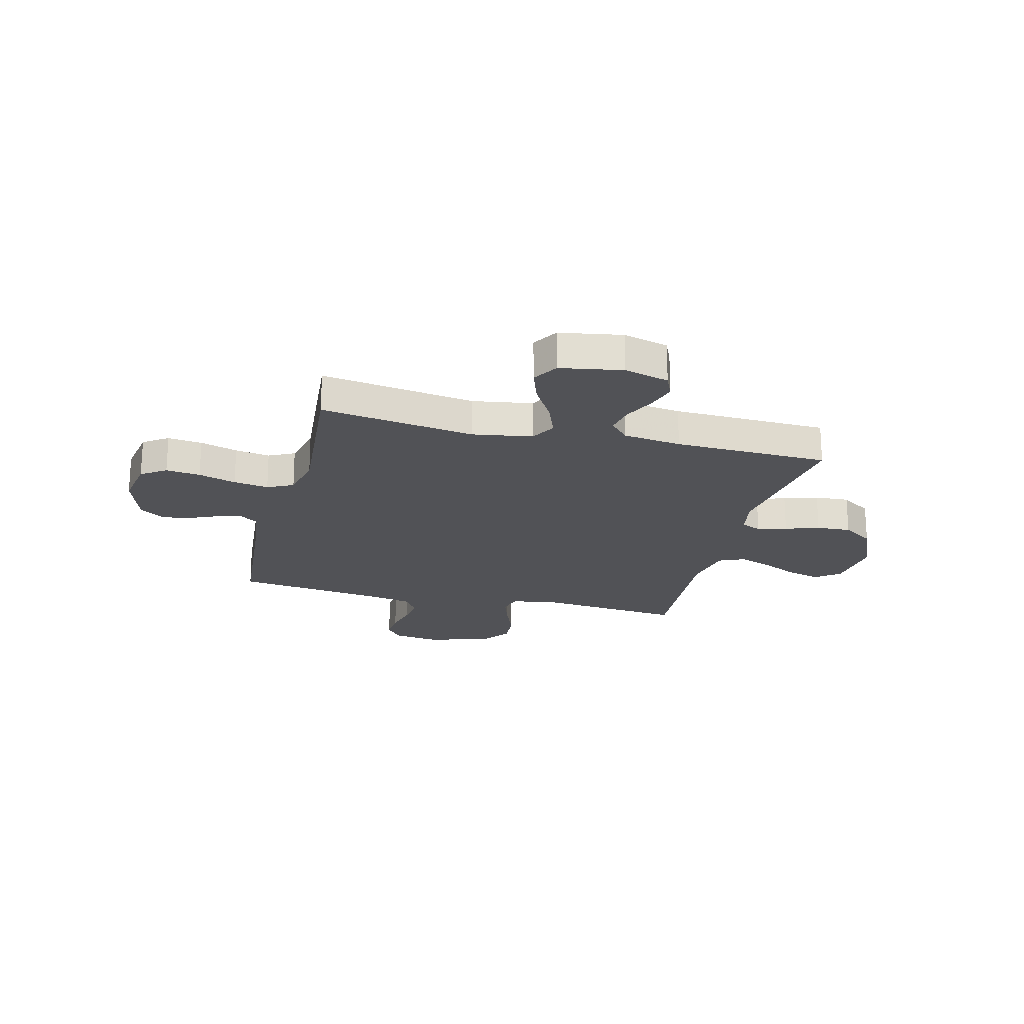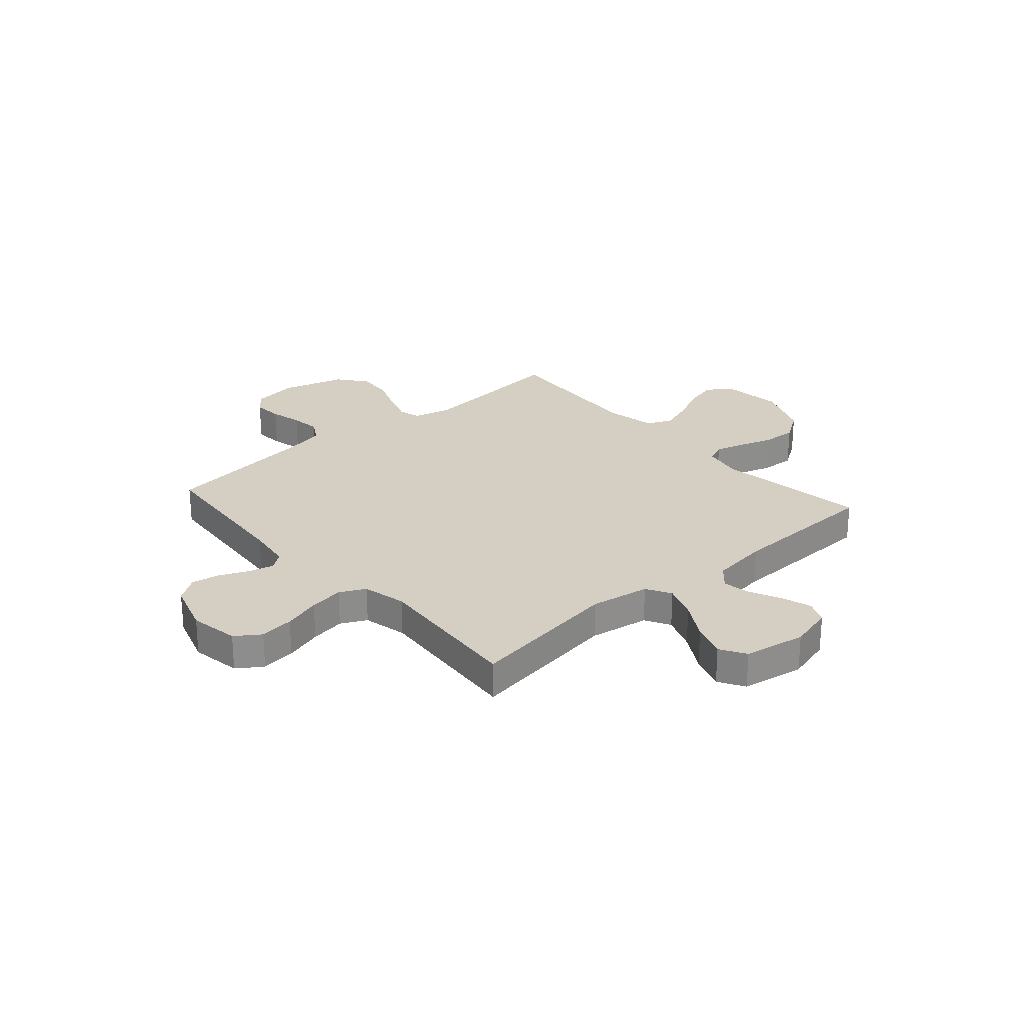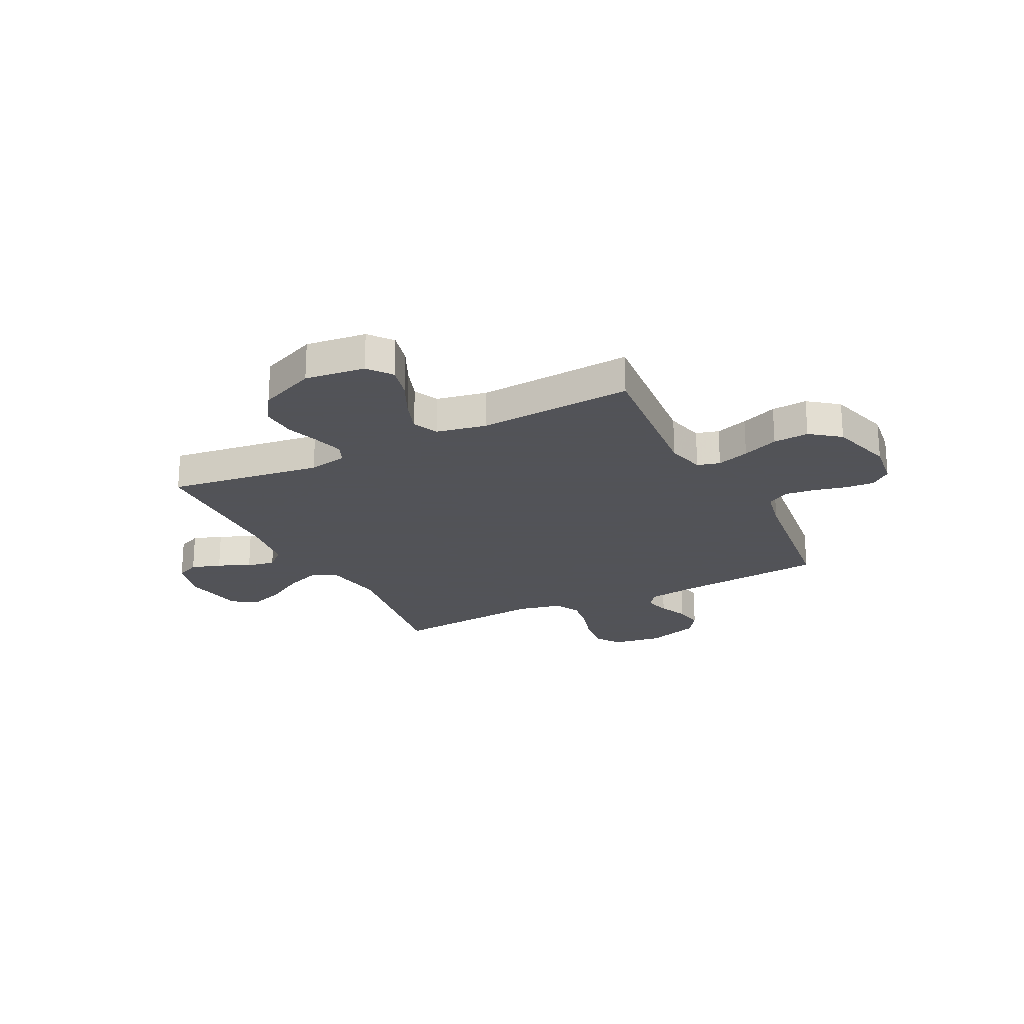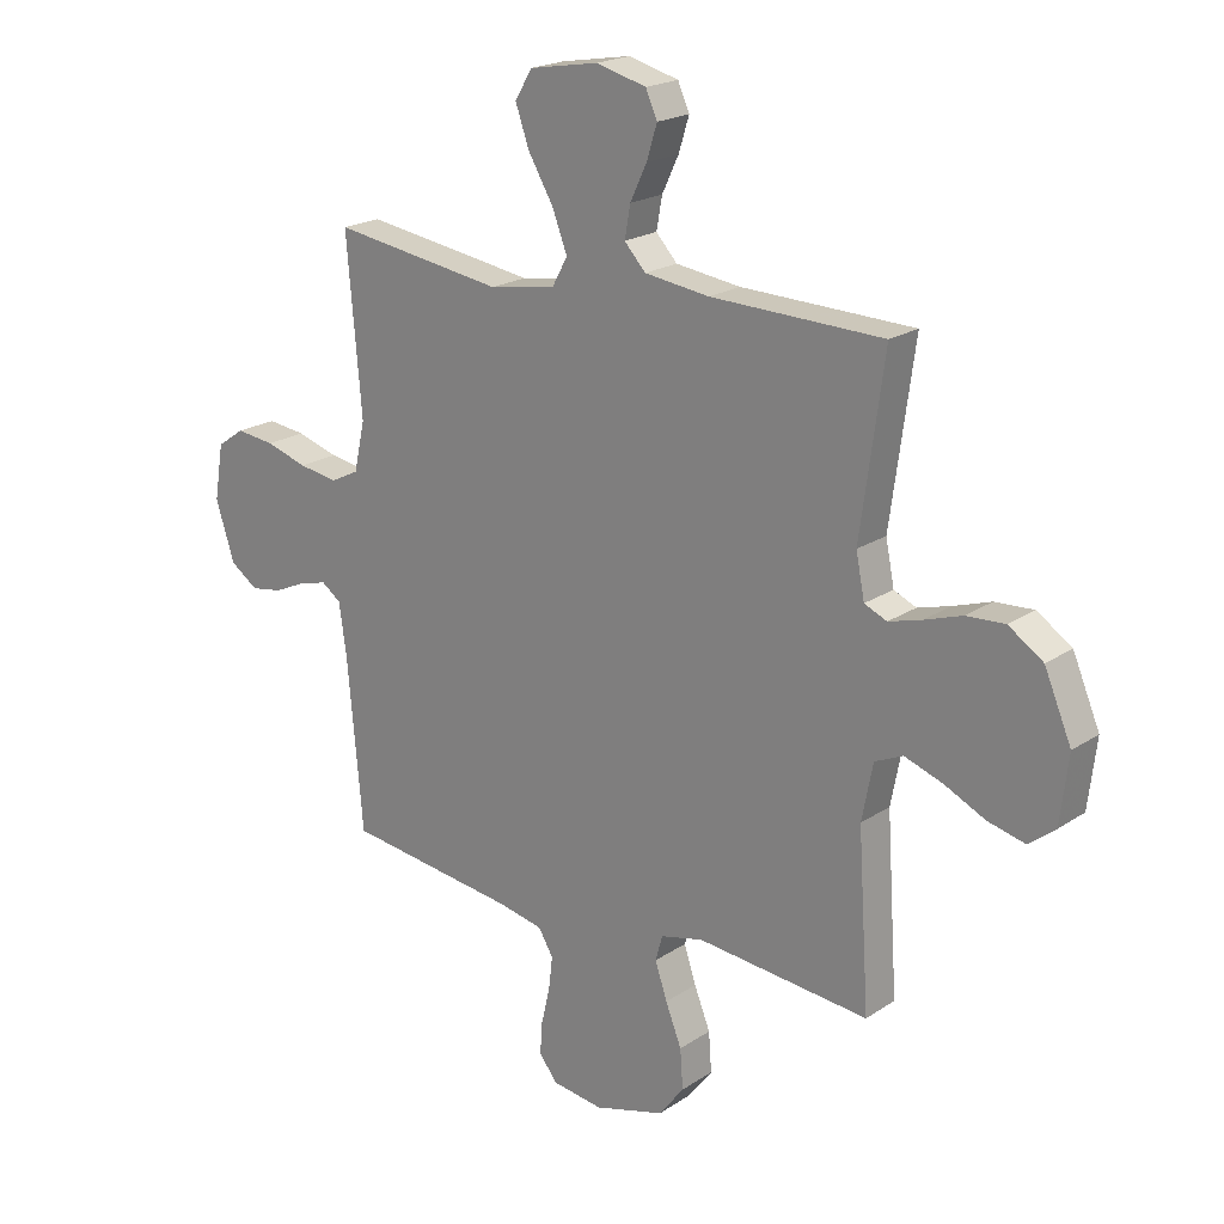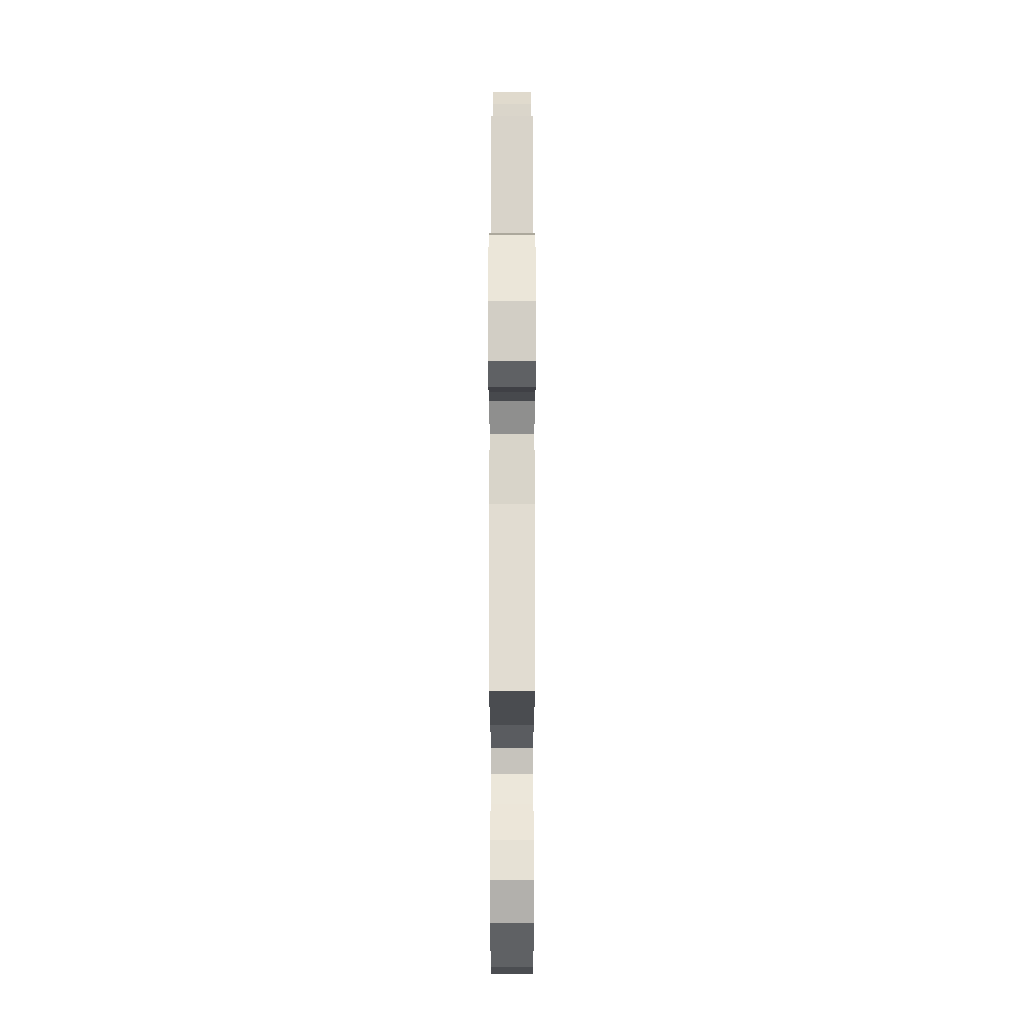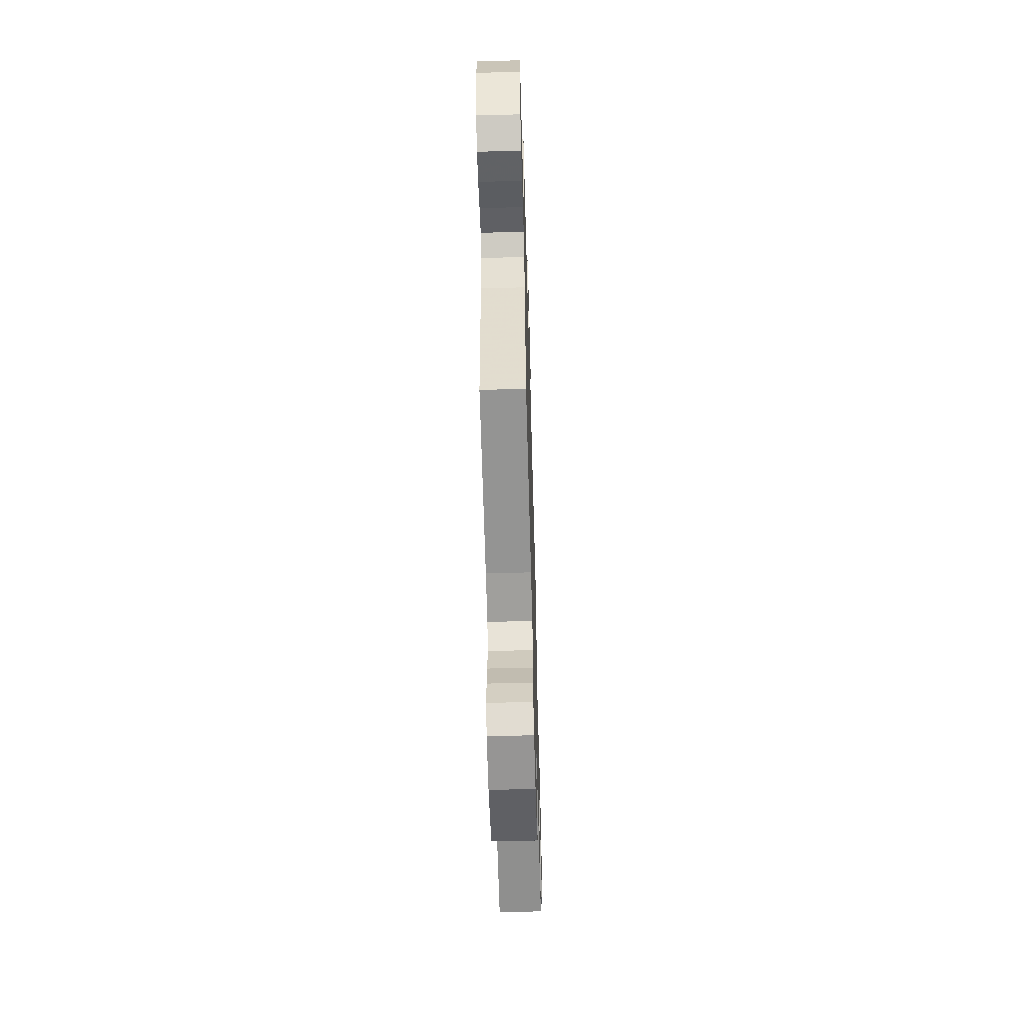
<metadata>
{"format":"obj","ext":"obj","renderer":"f3d","projection":"perspective","resolution":1024,"background":"white","views":[{"elev":-21.2,"azim":-14.2,"up":"+Y"},{"elev":25.8,"azim":-41.4,"up":"+Y"},{"elev":-22.5,"azim":116.8,"up":"+Y"},{"elev":20.4,"azim":40.0,"up":"+Z"},{"elev":67.5,"azim":90.0,"up":"+Z"},{"elev":-59.8,"azim":-88.4,"up":"+Z"}]}
</metadata>
<code>
v -0.5 0.07 0.5
v -0.2 0.07 0.456
v -0.084 0.07 0.475
v -0.057 0.07 0.524
v -0.083 0.07 0.592
v -0.127 0.07 0.666
v -0.151 0.07 0.734
v -0.121 0.07 0.784
v 0 0.07 0.805
v 0.087 0.07 0.782
v 0.107 0.07 0.737
v 0.089 0.07 0.679
v 0.06 0.07 0.618
v 0.05 0.07 0.563
v 0.087 0.07 0.523
v 0.2 0.07 0.508
v 0.5 0.07 0.5
v 0.459 0.07 0.2
v 0.474 0.07 0.125
v 0.513 0.07 0.108
v 0.57 0.07 0.124
v 0.636 0.07 0.146
v 0.703 0.07 0.15
v 0.763 0.07 0.11
v 0.81 0.07 0
v 0.796 0.07 -0.117
v 0.75 0.07 -0.153
v 0.685 0.07 -0.137
v 0.614 0.07 -0.103
v 0.548 0.07 -0.08
v 0.499 0.07 -0.102
v 0.48 0.07 -0.2
v 0.5 0.07 -0.5
v 0.2 0.07 -0.472
v 0.125 0.07 -0.49
v 0.113 0.07 -0.534
v 0.134 0.07 -0.597
v 0.162 0.07 -0.667
v 0.167 0.07 -0.736
v 0.123 0.07 -0.793
v 0 0.07 -0.828
v -0.089 0.07 -0.816
v -0.121 0.07 -0.776
v -0.117 0.07 -0.719
v -0.102 0.07 -0.656
v -0.095 0.07 -0.597
v -0.121 0.07 -0.554
v -0.2 0.07 -0.538
v -0.5 0.07 -0.5
v -0.527 0.07 -0.2
v -0.54 0.07 -0.112
v -0.574 0.07 -0.088
v -0.623 0.07 -0.101
v -0.679 0.07 -0.126
v -0.734 0.07 -0.135
v -0.782 0.07 -0.102
v -0.815 0.07 0
v -0.799 0.07 0.097
v -0.751 0.07 0.13
v -0.684 0.07 0.122
v -0.611 0.07 0.1
v -0.543 0.07 0.089
v -0.493 0.07 0.114
v -0.474 0.07 0.2
v -0.5 0 0.5
v -0.2 0 0.456
v -0.084 0 0.475
v -0.057 0 0.524
v -0.083 0 0.592
v -0.127 0 0.666
v -0.151 0 0.734
v -0.121 0 0.784
v 0 0 0.805
v 0.087 0 0.782
v 0.107 0 0.737
v 0.089 0 0.679
v 0.06 0 0.618
v 0.05 0 0.563
v 0.087 0 0.523
v 0.2 0 0.508
v 0.5 0 0.5
v 0.459 0 0.2
v 0.474 0 0.125
v 0.513 0 0.108
v 0.57 0 0.124
v 0.636 0 0.146
v 0.703 0 0.15
v 0.763 0 0.11
v 0.81 0 0
v 0.796 0 -0.117
v 0.75 0 -0.153
v 0.685 0 -0.137
v 0.614 0 -0.103
v 0.548 0 -0.08
v 0.499 0 -0.102
v 0.48 0 -0.2
v 0.5 0 -0.5
v 0.2 0 -0.472
v 0.125 0 -0.49
v 0.113 0 -0.534
v 0.134 0 -0.597
v 0.162 0 -0.667
v 0.167 0 -0.736
v 0.123 0 -0.793
v 0 0 -0.828
v -0.089 0 -0.816
v -0.121 0 -0.776
v -0.117 0 -0.719
v -0.102 0 -0.656
v -0.095 0 -0.597
v -0.121 0 -0.554
v -0.2 0 -0.538
v -0.5 0 -0.5
v -0.527 0 -0.2
v -0.54 0 -0.112
v -0.574 0 -0.088
v -0.623 0 -0.101
v -0.679 0 -0.126
v -0.734 0 -0.135
v -0.782 0 -0.102
v -0.815 0 0
v -0.799 0 0.097
v -0.751 0 0.13
v -0.684 0 0.122
v -0.611 0 0.1
v -0.543 0 0.089
v -0.493 0 0.114
v -0.474 0 0.2
f 58 59 60 61
f 58 61 62
f 57 58 62
f 56 57 62
f 53 54 55 56
f 52 53 56 62
f 51 52 62 63
f 48 49 50
f 47 48 50 51
f 42 43 44 45
f 42 45 46
f 41 42 46
f 40 41 46
f 37 38 39 40
f 36 37 40 46
f 35 36 46 47
f 32 33 34
f 31 32 34 35
f 26 27 28 29
f 26 29 30
f 25 26 30
f 24 25 30
f 21 22 23 24
f 20 21 24 30
f 19 20 30 31
f 16 17 18
f 15 16 18 19
f 10 11 12 13
f 10 13 14
f 9 10 14
f 8 9 14
f 5 6 7 8
f 4 5 8 14
f 3 4 14 15
f 64 1 2
f 64 2 3
f 47 51 63 64
f 31 35 47 64
f 19 31 64
f 3 15 19 64
f 125 124 123 122
f 126 125 122
f 126 122 121
f 126 121 120
f 120 119 118 117
f 126 120 117 116
f 127 126 116 115
f 114 113 112
f 115 114 112 111
f 109 108 107 106
f 110 109 106
f 110 106 105
f 110 105 104
f 104 103 102 101
f 110 104 101 100
f 111 110 100 99
f 98 97 96
f 99 98 96 95
f 93 92 91 90
f 94 93 90
f 94 90 89
f 94 89 88
f 88 87 86 85
f 94 88 85 84
f 95 94 84 83
f 82 81 80
f 83 82 80 79
f 77 76 75 74
f 78 77 74
f 78 74 73
f 78 73 72
f 72 71 70 69
f 78 72 69 68
f 79 78 68 67
f 66 65 128
f 67 66 128
f 128 127 115 111
f 128 111 99 95
f 128 95 83
f 128 83 79 67
f 1 65 66 2
f 2 66 67 3
f 3 67 68 4
f 4 68 69 5
f 5 69 70 6
f 6 70 71 7
f 7 71 72 8
f 8 72 73 9
f 9 73 74 10
f 10 74 75 11
f 11 75 76 12
f 12 76 77 13
f 13 77 78 14
f 14 78 79 15
f 15 79 80 16
f 16 80 81 17
f 17 81 82 18
f 18 82 83 19
f 19 83 84 20
f 20 84 85 21
f 21 85 86 22
f 22 86 87 23
f 23 87 88 24
f 24 88 89 25
f 25 89 90 26
f 26 90 91 27
f 27 91 92 28
f 28 92 93 29
f 29 93 94 30
f 30 94 95 31
f 31 95 96 32
f 32 96 97 33
f 33 97 98 34
f 34 98 99 35
f 35 99 100 36
f 36 100 101 37
f 37 101 102 38
f 38 102 103 39
f 39 103 104 40
f 40 104 105 41
f 41 105 106 42
f 42 106 107 43
f 43 107 108 44
f 44 108 109 45
f 45 109 110 46
f 46 110 111 47
f 47 111 112 48
f 48 112 113 49
f 49 113 114 50
f 50 114 115 51
f 51 115 116 52
f 52 116 117 53
f 53 117 118 54
f 54 118 119 55
f 55 119 120 56
f 56 120 121 57
f 57 121 122 58
f 58 122 123 59
f 59 123 124 60
f 60 124 125 61
f 61 125 126 62
f 62 126 127 63
f 63 127 128 64
f 64 128 65 1

</code>
